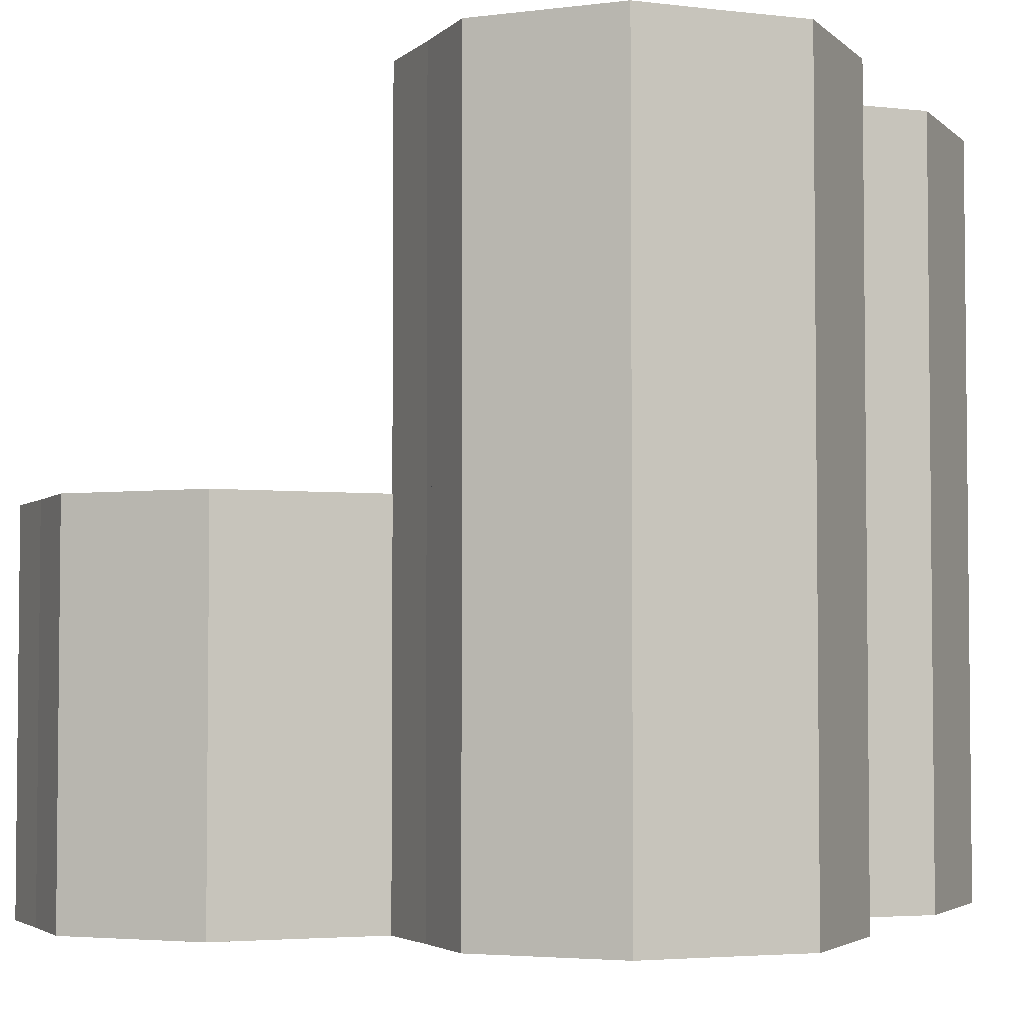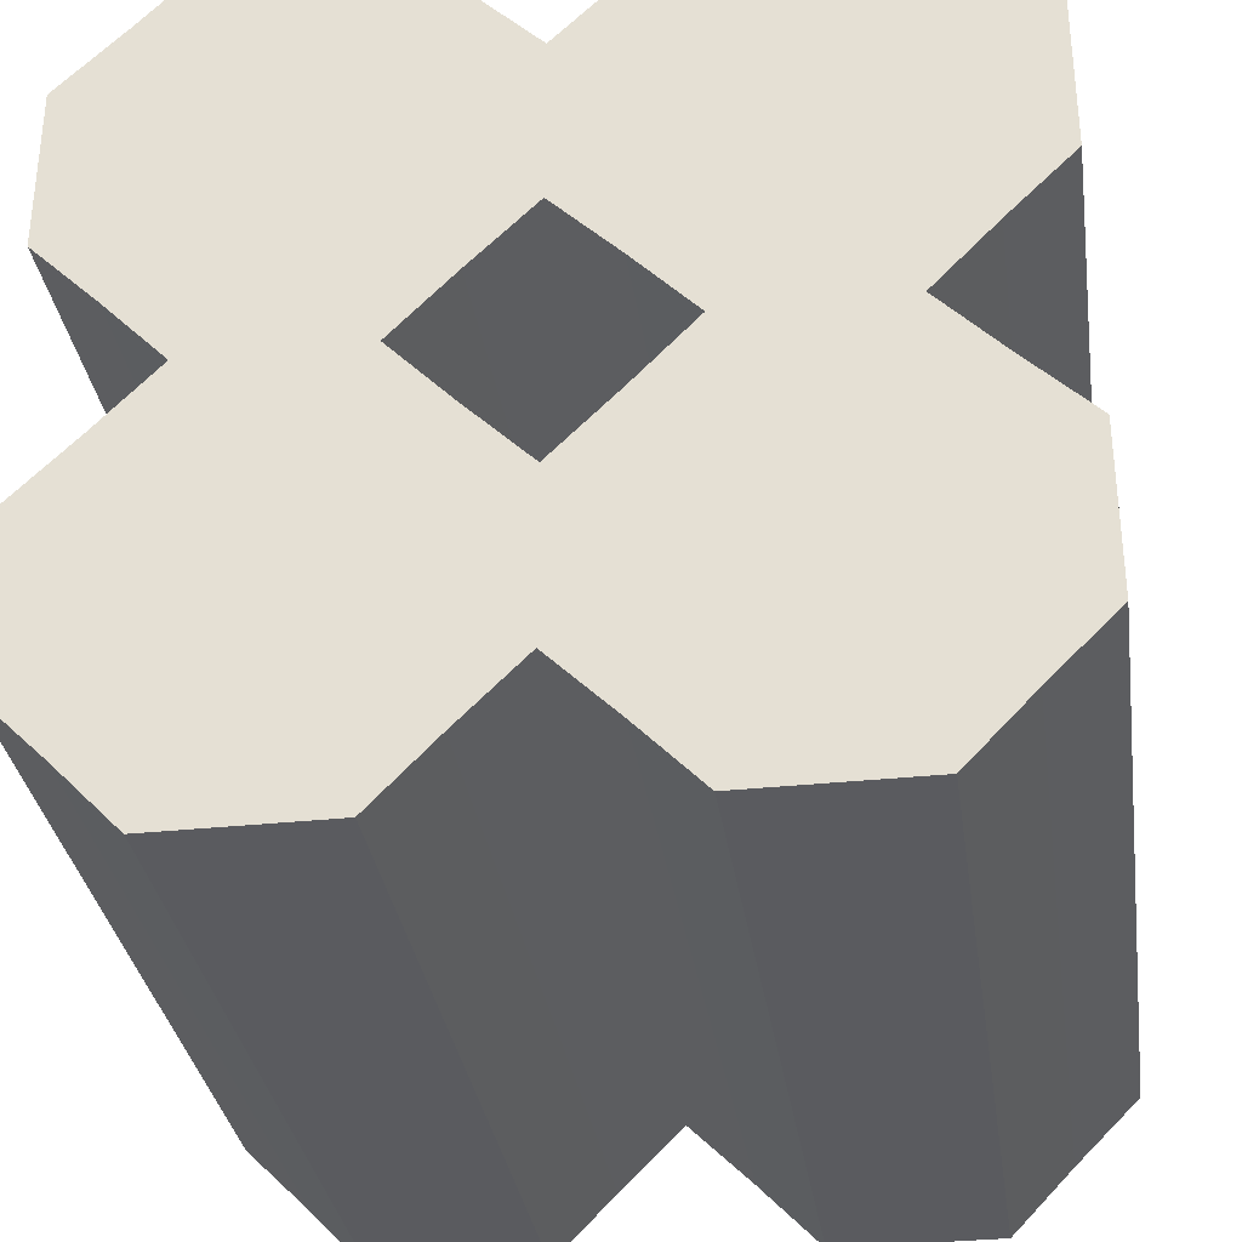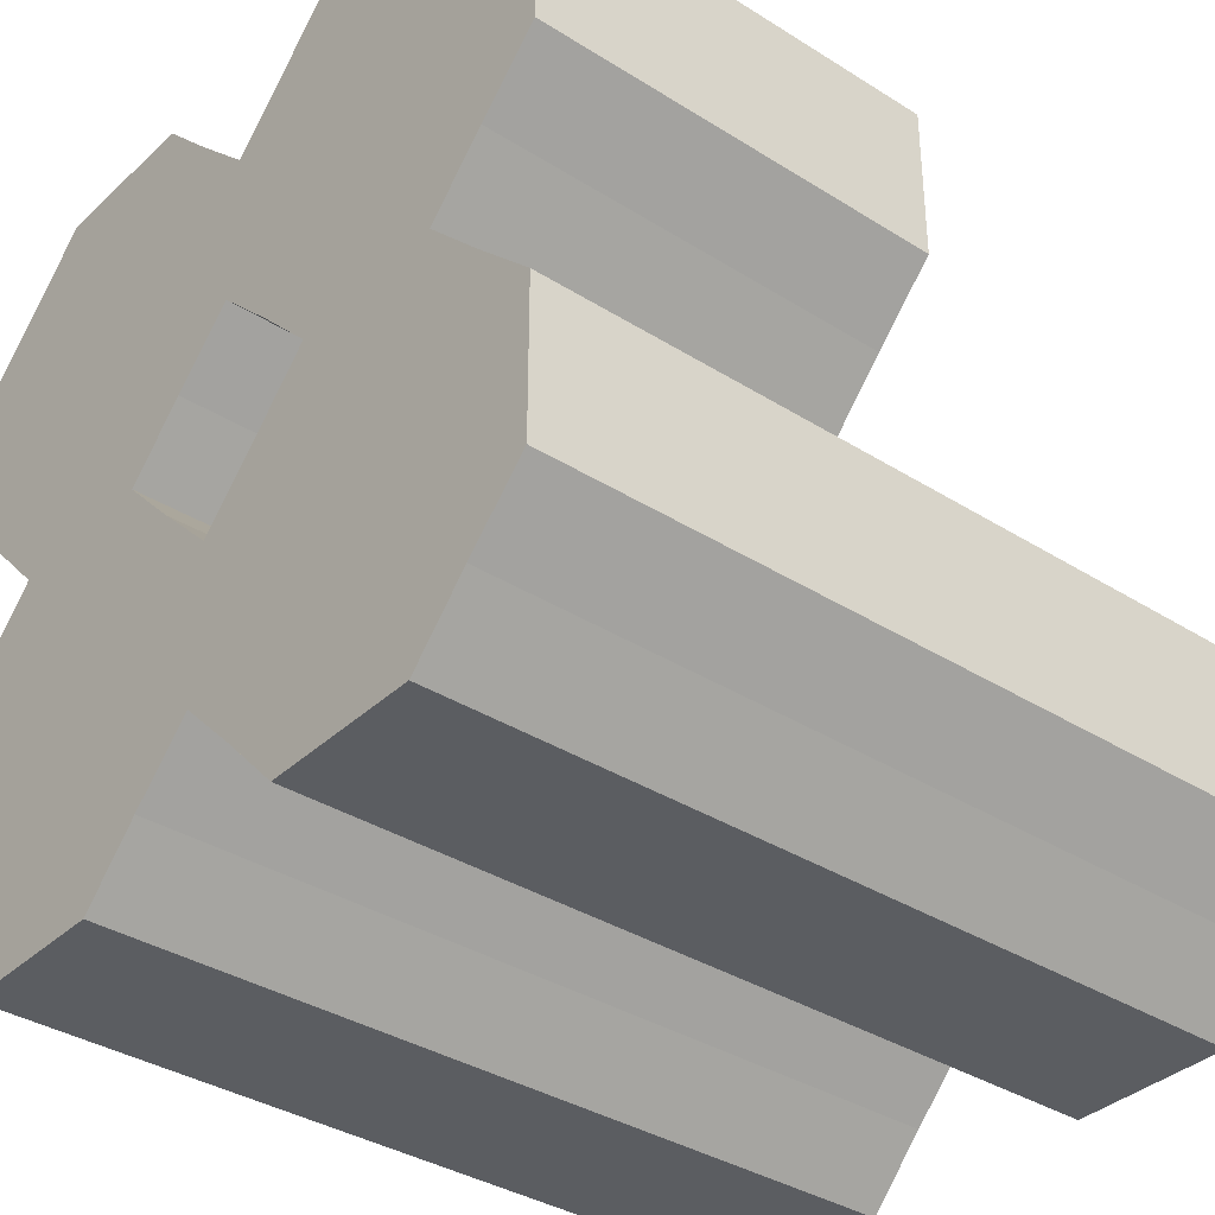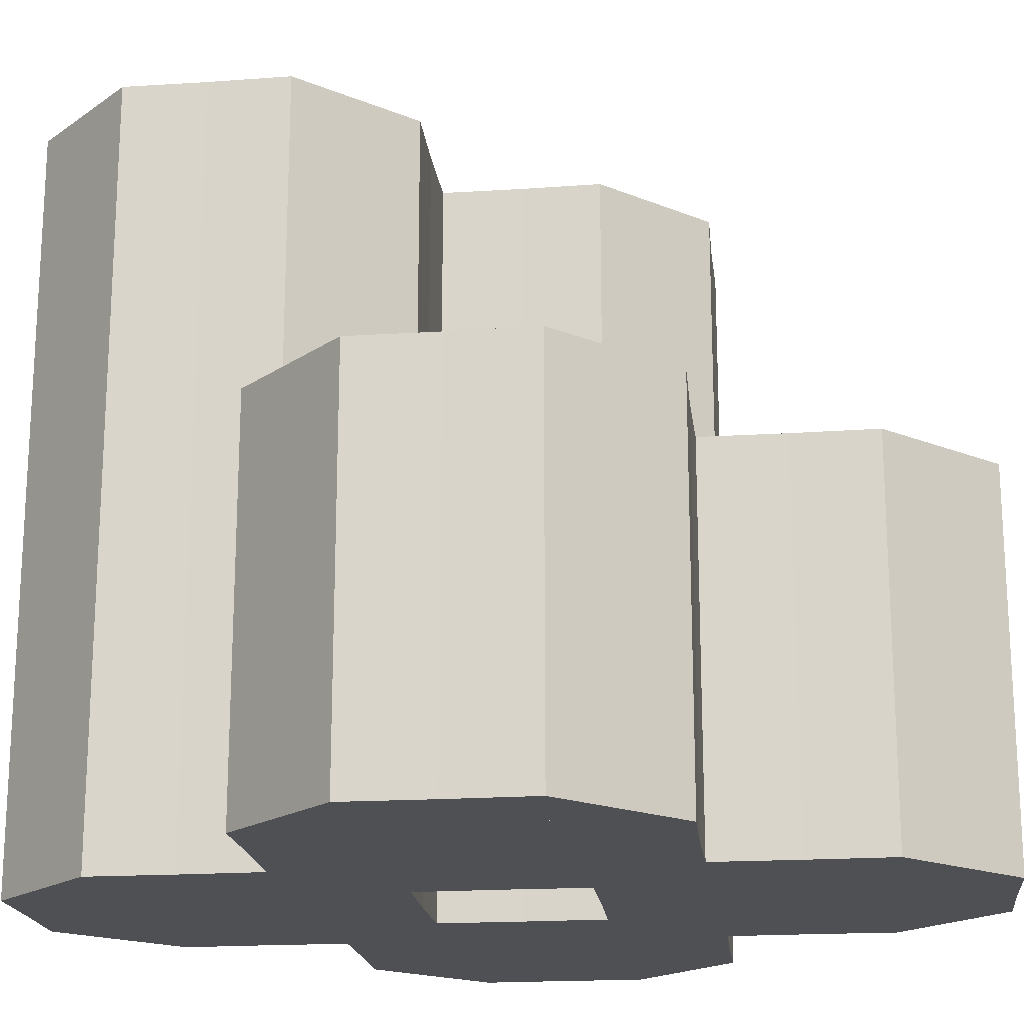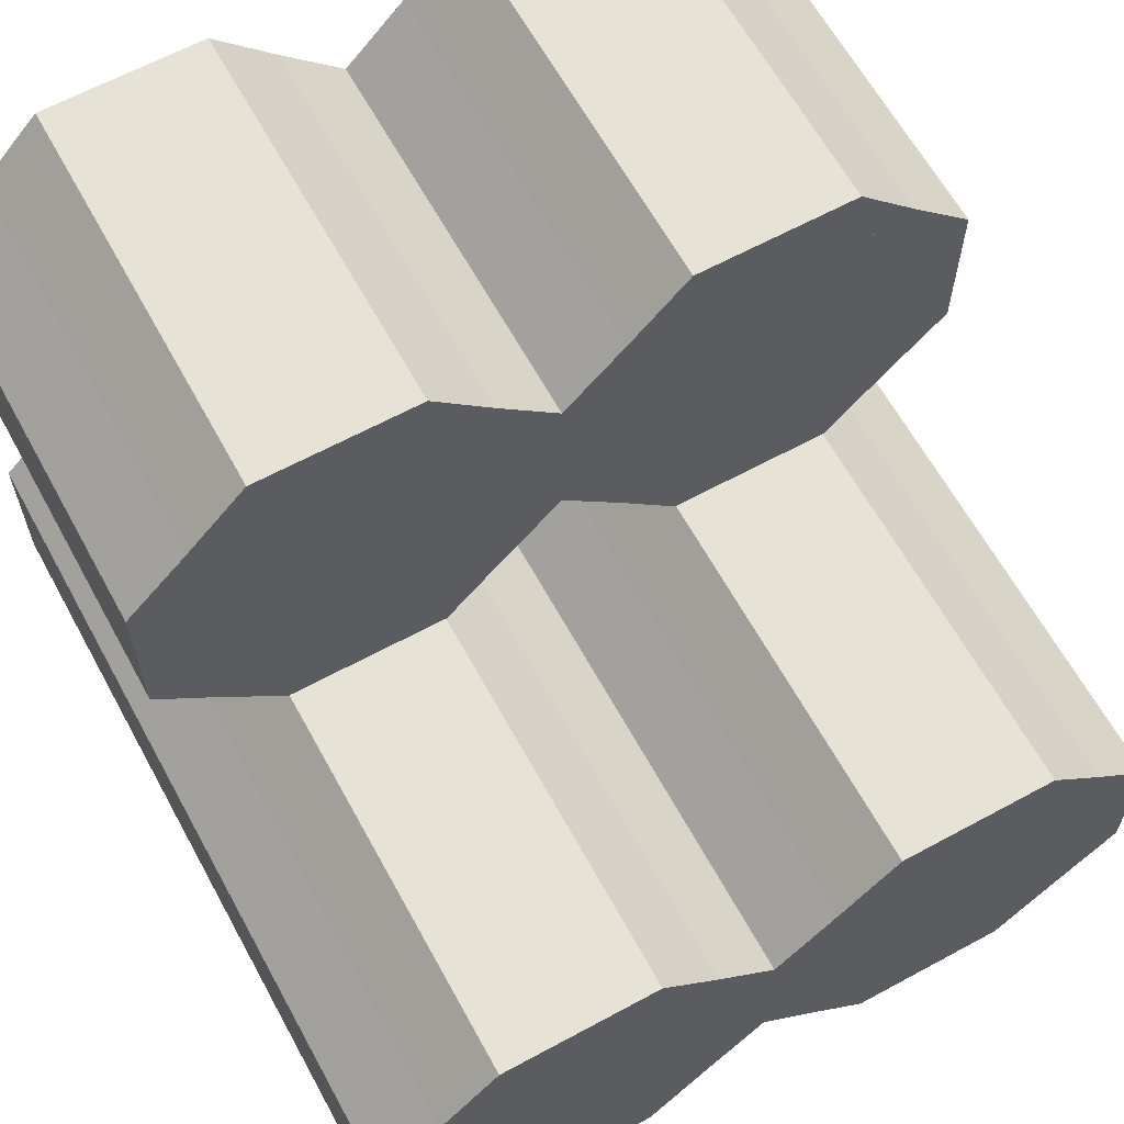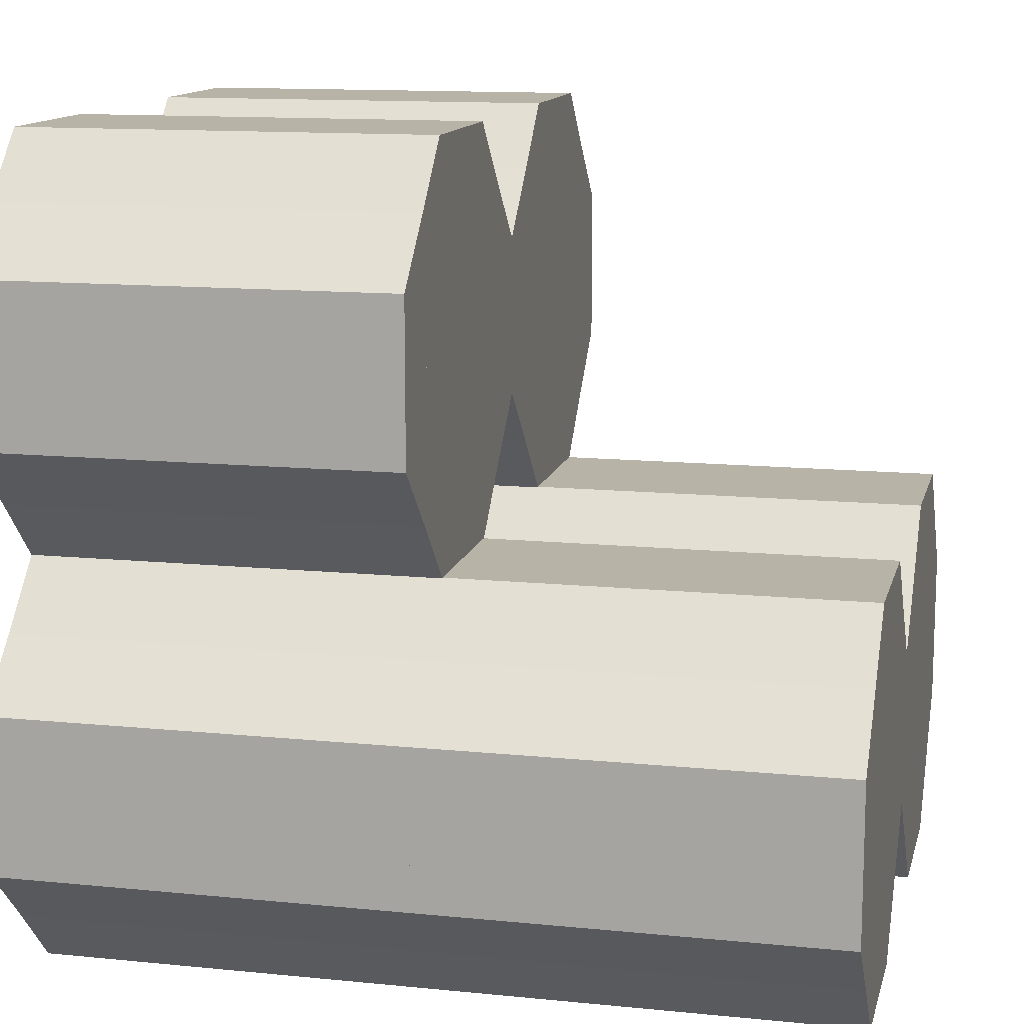
<metadata>
{"format":"obj","ext":"obj","renderer":"f3d","projection":"perspective","resolution":1024,"background":"white","views":[{"elev":-3.7,"azim":-67.1,"up":"+Z"},{"elev":-32.9,"azim":-171.7,"up":"+Y"},{"elev":-36.0,"azim":-129.6,"up":"+Y"},{"elev":-18.6,"azim":142.0,"up":"+Z"},{"elev":63.5,"azim":-28.7,"up":"+Y"},{"elev":12.8,"azim":-76.9,"up":"+Y"}]}
</metadata>
<code>
o log
v 0.6687 0.0875 0.5
v 0.5875 0.0875 0.5
v 0.5765 0.07654 0.5
v 0.6507 -0.000763 0.5
v 0.6687 0.4125 -0
v 0.5875 0.4125 -0
v 0.5765 0.4235 -0
v 0.6507 0.5008 0
v 0.8313 0.0875 -0
v 0.9125 0.0875 -0
v 0.9235 0.07654 -0
v 0.8493 -0.000763 -0
v 0.5875 0.1688 -0
v 0.5875 0.0875 -0
v 0.5765 0.07654 -0
v 0.4992 0.1535 -0
v 1.001 0.1535 -0
v 1.001 0.1535 0.5
v 0.9235 0.07654 0.5
v 0.6507 -0.000763 -0
v 0.4992 0.3465 -0
v 0.4992 0.3465 0.5
v 0.5765 0.4235 0.5
v 0.6507 0.5008 0.5
v 0.9125 0.1688 0.5
v 0.9125 0.0875 0.5
v 0.5875 0.3312 0.5
v 0.5875 0.4125 0.5
v 0.9125 0.3312 -0
v 0.9125 0.4125 -0
v 0.9235 0.4235 -0
v 1.001 0.3465 -0
v 0.8313 0.4125 0.5
v 0.9125 0.4125 0.5
v 0.9235 0.4235 0.5
v 0.8493 0.5008 0.5
v 0.8313 0.0875 0.5
v 0.8493 -0.000763 0.5
v 0.8313 0.4125 -0
v 0.8493 0.5008 0
v 0.6687 0.0875 -0
v 0.6687 0.4125 0.5
v 0.4992 0.1535 0.5
v 0.5875 0.1688 0.5
v 0.9125 0.1688 -0
v 0.5875 0.3312 -0
v 1.001 0.3465 0.5
v 0.9125 0.3312 0.5
f 1 2 3 4
f 5 6 7 8
f 9 10 11 12
f 13 14 15 16
f 17 18 19 11
f 20 4 3 15
f 21 22 23 7
f 24 8 7 23
f 25 26 19 18
f 27 28 23 22
f 29 30 31 32
f 33 34 35 36
f 26 37 38 19
f 30 39 40 31
f 11 19 38 12
f 35 31 40 36
f 14 41 20 15
f 28 42 24 23
f 15 3 43 16
f 2 44 43 3
f 10 45 17 11
f 6 46 21 7
f 31 35 47 32
f 34 48 47 35
f 36 40 8 24
f 12 38 4 20
f 16 43 22 21
f 17 32 47 18
f 17 45 29 32
f 12 20 41 9
f 40 39 5 8
f 16 21 46 13
f 43 44 27 22
f 36 24 42 33
f 18 47 48 25
f 38 37 1 4
f 28 2 26 34
f 30 10 14 6
o log.001
v 0.6687 0.0875 1
v 0.5875 0.0875 1
v 0.5765 0.07654 1
v 0.6507 -0.000763 1
v 0.6687 0.4125 0.5
v 0.5875 0.4125 0.5
v 0.5765 0.4235 0.5
v 0.6507 0.5008 0.5
v 0.8313 0.0875 0.5
v 0.9125 0.0875 0.5
v 0.9235 0.07654 0.5
v 0.8493 -0.000763 0.5
v 0.5875 0.1688 0.5
v 0.5875 0.0875 0.5
v 0.5765 0.07654 0.5
v 0.4992 0.1535 0.5
v 1.001 0.1535 0.5
v 1.001 0.1535 1
v 0.9235 0.07654 1
v 0.6507 -0.000763 0.5
v 0.4992 0.3465 0.5
v 0.4992 0.3465 1
v 0.5765 0.4235 1
v 0.6507 0.5008 1
v 0.9125 0.1688 1
v 0.9125 0.0875 1
v 0.5875 0.3312 1
v 0.5875 0.4125 1
v 0.9125 0.3312 0.5
v 0.9125 0.4125 0.5
v 0.9235 0.4235 0.5
v 1.001 0.3465 0.5
v 0.8313 0.4125 1
v 0.9125 0.4125 1
v 0.9235 0.4235 1
v 0.8493 0.5008 1
v 0.8313 0.0875 1
v 0.8493 -0.000763 1
v 0.8313 0.4125 0.5
v 0.8493 0.5008 0.5
v 0.6687 0.0875 0.5
v 0.6687 0.4125 1
v 0.4992 0.1535 1
v 0.5875 0.1688 1
v 0.9125 0.1688 0.5
v 0.5875 0.3312 0.5
v 1.001 0.3465 1
v 0.9125 0.3312 1
f 49 50 51 52
f 53 54 55 56
f 57 58 59 60
f 61 62 63 64
f 65 66 67 59
f 68 52 51 63
f 69 70 71 55
f 72 56 55 71
f 73 74 67 66
f 75 76 71 70
f 77 78 79 80
f 81 82 83 84
f 74 85 86 67
f 78 87 88 79
f 59 67 86 60
f 83 79 88 84
f 62 89 68 63
f 76 90 72 71
f 63 51 91 64
f 50 92 91 51
f 58 93 65 59
f 54 94 69 55
f 79 83 95 80
f 82 96 95 83
f 84 88 56 72
f 60 86 52 68
f 64 91 70 69
f 65 80 95 66
f 65 93 77 80
f 60 68 89 57
f 88 87 53 56
f 64 69 94 61
f 91 92 75 70
f 84 72 90 81
f 66 95 96 73
f 86 85 49 52
f 76 50 74 82
f 78 58 62 54
o log.002
v 0.6687 0.5875 0.5
v 0.5875 0.5875 0.5
v 0.5765 0.5765 0.5
v 0.6507 0.4992 0.5
v 0.6687 0.9125 -0
v 0.5875 0.9125 -0
v 0.5765 0.9235 -0
v 0.6507 1.001 0
v 0.8313 0.5875 -0
v 0.9125 0.5875 -0
v 0.9235 0.5765 -0
v 0.8493 0.4992 -0
v 0.5875 0.6687 -0
v 0.5875 0.5875 -0
v 0.5765 0.5765 -0
v 0.4992 0.6535 -0
v 1.001 0.6535 -0
v 1.001 0.6535 0.5
v 0.9235 0.5765 0.5
v 0.6507 0.4992 -0
v 0.4992 0.8465 -0
v 0.4992 0.8465 0.5
v 0.5765 0.9235 0.5
v 0.6507 1.001 0.5
v 0.9125 0.6687 0.5
v 0.9125 0.5875 0.5
v 0.5875 0.8313 0.5
v 0.5875 0.9125 0.5
v 0.9125 0.8313 -0
v 0.9125 0.9125 -0
v 0.9235 0.9235 -0
v 1.001 0.8465 -0
v 0.8313 0.9125 0.5
v 0.9125 0.9125 0.5
v 0.9235 0.9235 0.5
v 0.8493 1.001 0.5
v 0.8313 0.5875 0.5
v 0.8493 0.4992 0.5
v 0.8313 0.9125 -0
v 0.8493 1.001 0
v 0.6687 0.5875 -0
v 0.6687 0.9125 0.5
v 0.4992 0.6535 0.5
v 0.5875 0.6687 0.5
v 0.9125 0.6687 -0
v 0.5875 0.8313 -0
v 1.001 0.8465 0.5
v 0.9125 0.8313 0.5
f 97 98 99 100
f 101 102 103 104
f 105 106 107 108
f 109 110 111 112
f 113 114 115 107
f 116 100 99 111
f 117 118 119 103
f 120 104 103 119
f 121 122 115 114
f 123 124 119 118
f 125 126 127 128
f 129 130 131 132
f 122 133 134 115
f 126 135 136 127
f 107 115 134 108
f 131 127 136 132
f 110 137 116 111
f 124 138 120 119
f 111 99 139 112
f 98 140 139 99
f 106 141 113 107
f 102 142 117 103
f 127 131 143 128
f 130 144 143 131
f 132 136 104 120
f 108 134 100 116
f 112 139 118 117
f 113 128 143 114
f 113 141 125 128
f 108 116 137 105
f 136 135 101 104
f 112 117 142 109
f 139 140 123 118
f 132 120 138 129
f 114 143 144 121
f 134 133 97 100
f 124 98 122 130
f 126 106 110 102
o log.003
v 0.1688 0.0875 1
v 0.0875 0.0875 1
v 0.07654 0.07654 1
v 0.1507 -0.000763 1
v 0.1688 0.4125 0.5
v 0.0875 0.4125 0.5
v 0.07654 0.4235 0.5
v 0.1507 0.5008 0.5
v 0.3312 0.0875 0.5
v 0.4125 0.0875 0.5
v 0.4235 0.07654 0.5
v 0.3493 -0.000763 0.5
v 0.0875 0.1688 0.5
v 0.0875 0.0875 0.5
v 0.07654 0.07654 0.5
v -0.000763 0.1535 0.5
v 0.5008 0.1535 0.5
v 0.5008 0.1535 1
v 0.4235 0.07654 1
v 0.1507 -0.000763 0.5
v -0.000763 0.3465 0.5
v -0.000763 0.3465 1
v 0.07654 0.4235 1
v 0.1507 0.5008 1
v 0.4125 0.1688 1
v 0.4125 0.0875 1
v 0.0875 0.3312 1
v 0.0875 0.4125 1
v 0.4125 0.3312 0.5
v 0.4125 0.4125 0.5
v 0.4235 0.4235 0.5
v 0.5008 0.3465 0.5
v 0.3312 0.4125 1
v 0.4125 0.4125 1
v 0.4235 0.4235 1
v 0.3493 0.5008 1
v 0.3312 0.0875 1
v 0.3493 -0.000763 1
v 0.3312 0.4125 0.5
v 0.3493 0.5008 0.5
v 0.1688 0.0875 0.5
v 0.1688 0.4125 1
v -0.000763 0.1535 1
v 0.0875 0.1688 1
v 0.4125 0.1688 0.5
v 0.0875 0.3312 0.5
v 0.5008 0.3465 1
v 0.4125 0.3312 1
f 145 146 147 148
f 149 150 151 152
f 153 154 155 156
f 157 158 159 160
f 161 162 163 155
f 164 148 147 159
f 165 166 167 151
f 168 152 151 167
f 169 170 163 162
f 171 172 167 166
f 173 174 175 176
f 177 178 179 180
f 170 181 182 163
f 174 183 184 175
f 155 163 182 156
f 179 175 184 180
f 158 185 164 159
f 172 186 168 167
f 159 147 187 160
f 146 188 187 147
f 154 189 161 155
f 150 190 165 151
f 175 179 191 176
f 178 192 191 179
f 180 184 152 168
f 156 182 148 164
f 160 187 166 165
f 161 176 191 162
f 161 189 173 176
f 156 164 185 153
f 184 183 149 152
f 160 165 190 157
f 187 188 171 166
f 180 168 186 177
f 162 191 192 169
f 182 181 145 148
f 172 146 170 178
f 174 154 158 150
o log.004
v 0.1688 0.0875 0.5
v 0.0875 0.0875 0.5
v 0.07654 0.07654 0.5
v 0.1507 -0.000763 0.5
v 0.1688 0.4125 -0
v 0.0875 0.4125 -0
v 0.07654 0.4235 -0
v 0.1507 0.5008 0
v 0.3312 0.0875 -0
v 0.4125 0.0875 -0
v 0.4235 0.07654 -0
v 0.3493 -0.000763 -0
v 0.0875 0.1688 -0
v 0.0875 0.0875 -0
v 0.07654 0.07654 -0
v -0.000763 0.1535 -0
v 0.5008 0.1535 -0
v 0.5008 0.1535 0.5
v 0.4235 0.07654 0.5
v 0.1507 -0.000763 -0
v -0.000763 0.3465 -0
v -0.000763 0.3465 0.5
v 0.07654 0.4235 0.5
v 0.1507 0.5008 0.5
v 0.4125 0.1688 0.5
v 0.4125 0.0875 0.5
v 0.0875 0.3312 0.5
v 0.0875 0.4125 0.5
v 0.4125 0.3312 -0
v 0.4125 0.4125 -0
v 0.4235 0.4235 -0
v 0.5008 0.3465 -0
v 0.3312 0.4125 0.5
v 0.4125 0.4125 0.5
v 0.4235 0.4235 0.5
v 0.3493 0.5008 0.5
v 0.3312 0.0875 0.5
v 0.3493 -0.000763 0.5
v 0.3312 0.4125 -0
v 0.3493 0.5008 0
v 0.1688 0.0875 -0
v 0.1688 0.4125 0.5
v -0.000763 0.1535 0.5
v 0.0875 0.1688 0.5
v 0.4125 0.1688 -0
v 0.0875 0.3312 -0
v 0.5008 0.3465 0.5
v 0.4125 0.3312 0.5
f 193 194 195 196
f 197 198 199 200
f 201 202 203 204
f 205 206 207 208
f 209 210 211 203
f 212 196 195 207
f 213 214 215 199
f 216 200 199 215
f 217 218 211 210
f 219 220 215 214
f 221 222 223 224
f 225 226 227 228
f 218 229 230 211
f 222 231 232 223
f 203 211 230 204
f 227 223 232 228
f 206 233 212 207
f 220 234 216 215
f 207 195 235 208
f 194 236 235 195
f 202 237 209 203
f 198 238 213 199
f 223 227 239 224
f 226 240 239 227
f 228 232 200 216
f 204 230 196 212
f 208 235 214 213
f 209 224 239 210
f 209 237 221 224
f 204 212 233 201
f 232 231 197 200
f 208 213 238 205
f 235 236 219 214
f 228 216 234 225
f 210 239 240 217
f 230 229 193 196
f 220 194 218 226
f 222 202 206 198
o log.005
v 0.1688 0.5875 0.5
v 0.0875 0.5875 0.5
v 0.07654 0.5765 0.5
v 0.1507 0.4992 0.5
v 0.1688 0.9125 -0
v 0.0875 0.9125 -0
v 0.07654 0.9235 -0
v 0.1507 1.001 0
v 0.3312 0.5875 -0
v 0.4125 0.5875 -0
v 0.4235 0.5765 -0
v 0.3493 0.4992 -0
v 0.0875 0.6687 -0
v 0.0875 0.5875 -0
v 0.07654 0.5765 -0
v -0.000763 0.6535 -0
v 0.5008 0.6535 -0
v 0.5008 0.6535 0.5
v 0.4235 0.5765 0.5
v 0.1507 0.4992 -0
v -0.000763 0.8465 -0
v -0.000763 0.8465 0.5
v 0.07654 0.9235 0.5
v 0.1507 1.001 0.5
v 0.4125 0.6687 0.5
v 0.4125 0.5875 0.5
v 0.0875 0.8313 0.5
v 0.0875 0.9125 0.5
v 0.4125 0.8313 -0
v 0.4125 0.9125 -0
v 0.4235 0.9235 -0
v 0.5008 0.8465 -0
v 0.3312 0.9125 0.5
v 0.4125 0.9125 0.5
v 0.4235 0.9235 0.5
v 0.3493 1.001 0.5
v 0.3312 0.5875 0.5
v 0.3493 0.4992 0.5
v 0.3312 0.9125 -0
v 0.3493 1.001 0
v 0.1688 0.5875 -0
v 0.1688 0.9125 0.5
v -0.000763 0.6535 0.5
v 0.0875 0.6687 0.5
v 0.4125 0.6687 -0
v 0.0875 0.8313 -0
v 0.5008 0.8465 0.5
v 0.4125 0.8313 0.5
f 241 242 243 244
f 245 246 247 248
f 249 250 251 252
f 253 254 255 256
f 257 258 259 251
f 260 244 243 255
f 261 262 263 247
f 264 248 247 263
f 265 266 259 258
f 267 268 263 262
f 269 270 271 272
f 273 274 275 276
f 266 277 278 259
f 270 279 280 271
f 251 259 278 252
f 275 271 280 276
f 254 281 260 255
f 268 282 264 263
f 255 243 283 256
f 242 284 283 243
f 250 285 257 251
f 246 286 261 247
f 271 275 287 272
f 274 288 287 275
f 276 280 248 264
f 252 278 244 260
f 256 283 262 261
f 257 272 287 258
f 257 285 269 272
f 252 260 281 249
f 280 279 245 248
f 256 261 286 253
f 283 284 267 262
f 276 264 282 273
f 258 287 288 265
f 278 277 241 244
f 268 242 266 274
f 270 250 254 246

</code>
